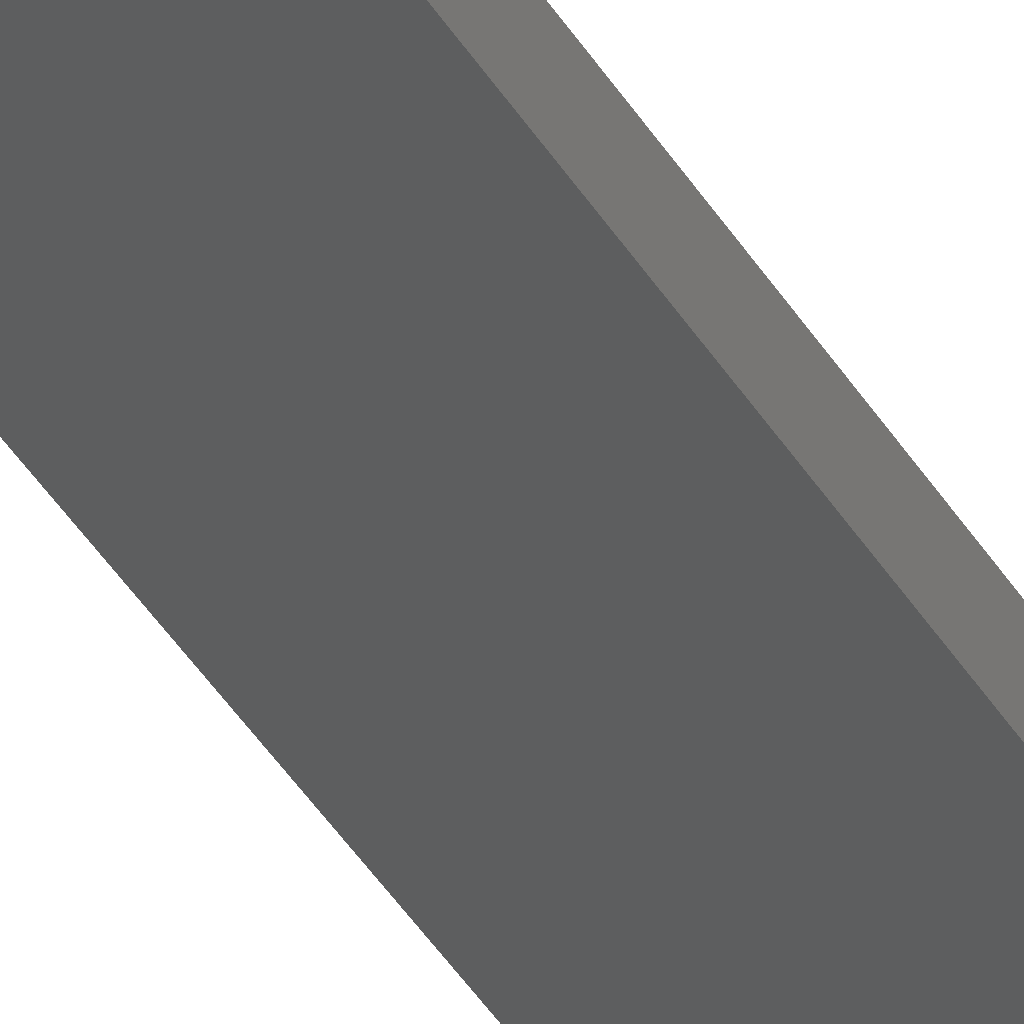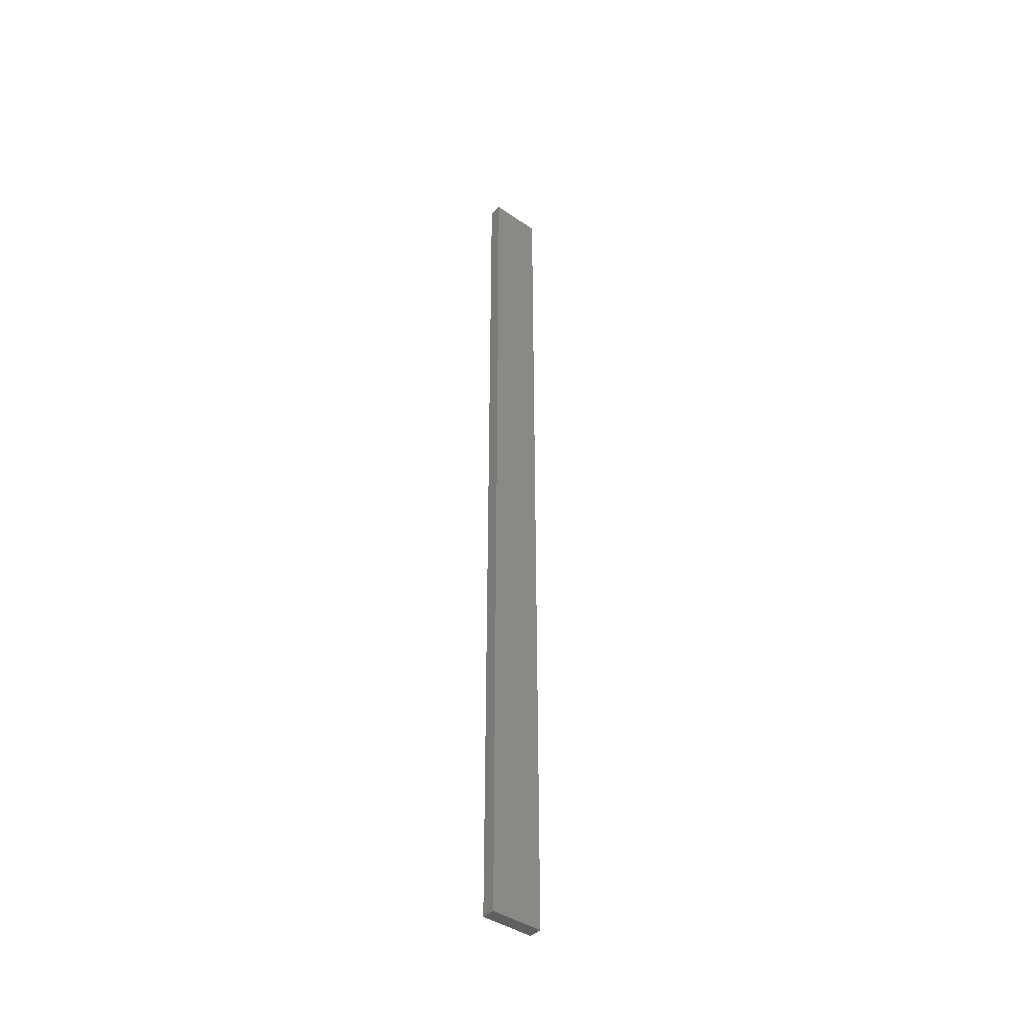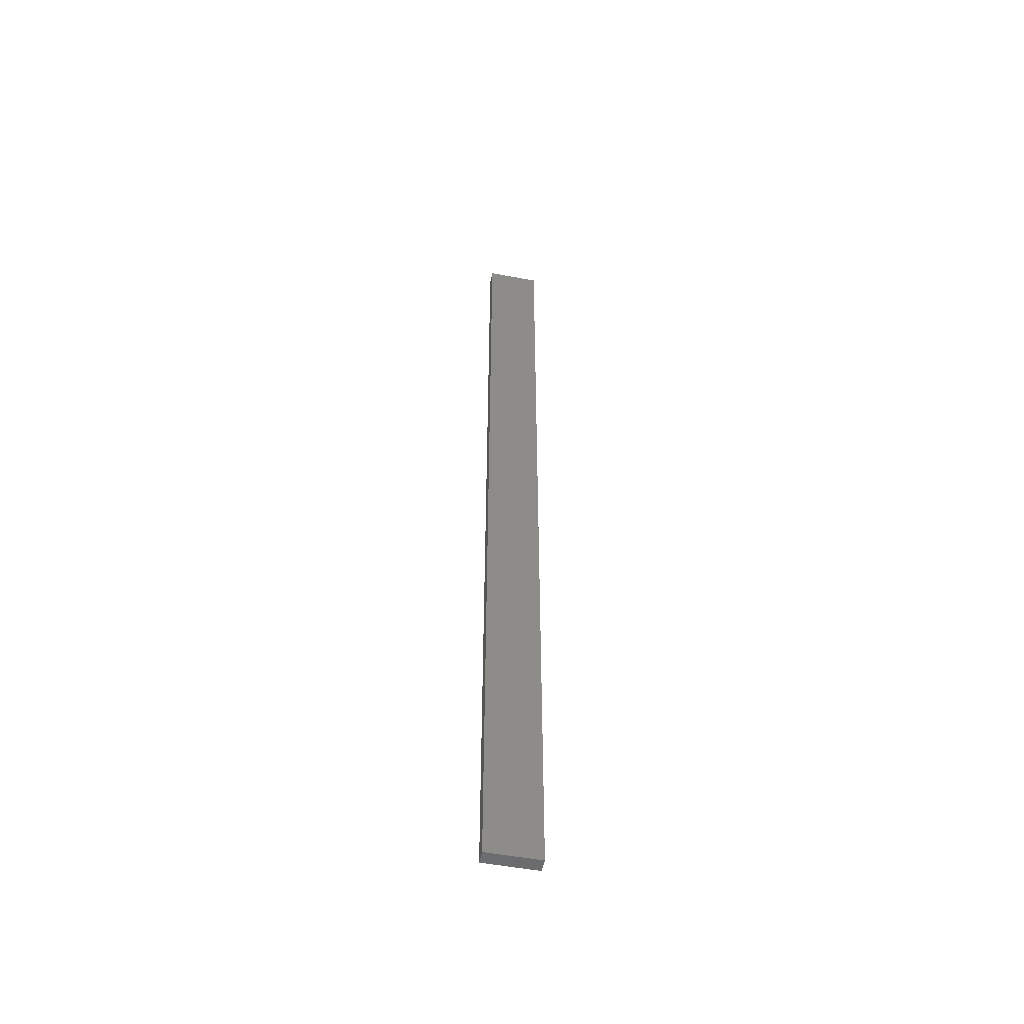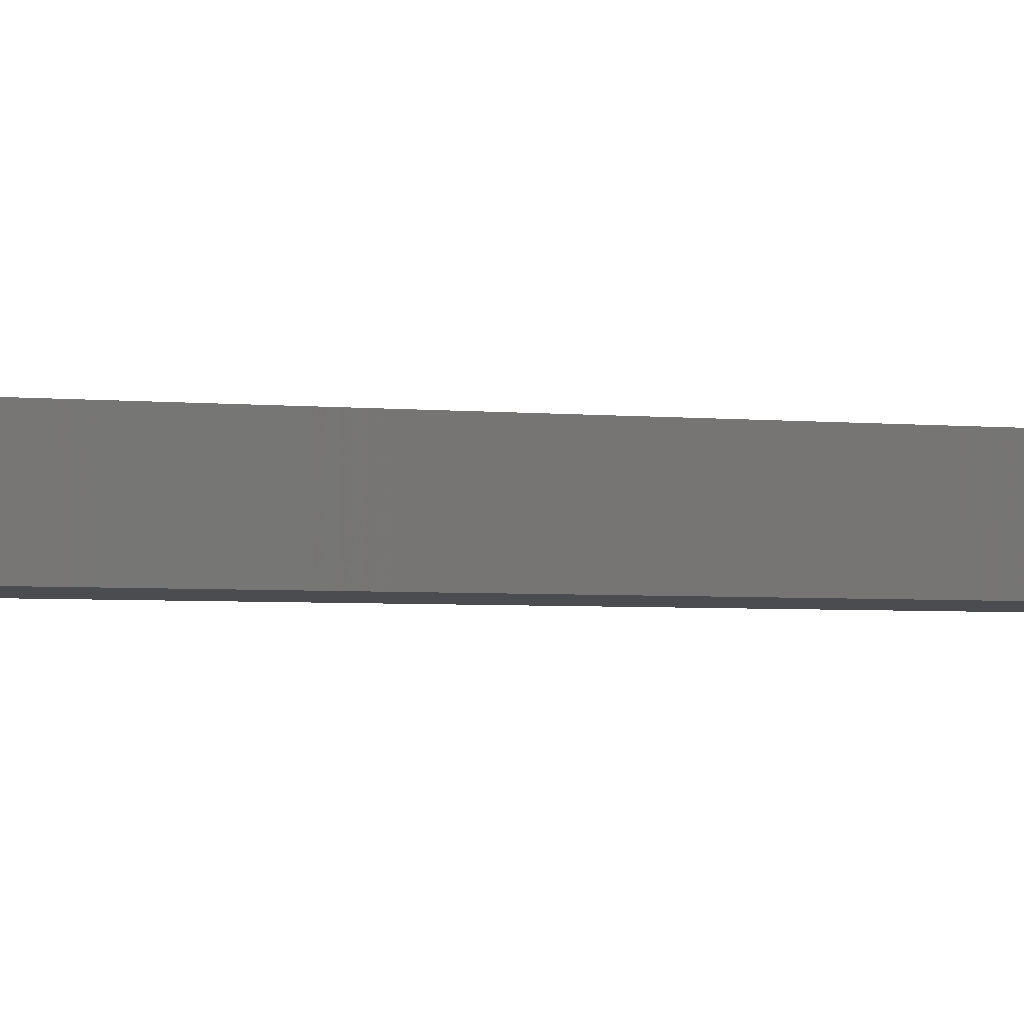
<metadata>
{"format":"stl","ext":"stl","renderer":"f3d","projection":"perspective","resolution":1024,"background":"white","views":[{"elev":-33.2,"azim":24.3,"up":"+Y"},{"elev":-41.7,"azim":-39.7,"up":"+Z"},{"elev":-52.5,"azim":-11.3,"up":"+Z"},{"elev":-0.6,"azim":25.8,"up":"+Y"}]}
</metadata>
<code>
# stl→obj: 16 verts, 28 faces
v -0.3779 4.351 -166.9
v -0.3779 4.351 -170.5
v -0.4446 4.351 -170.5
v -0.4446 4.351 -166.9
v -0.5112 4.351 -170.5
v -0.5112 4.351 -166.9
v -0.5779 4.351 -170.5
v -0.5779 4.351 -166.9
v -0.5778 4.301 -166.9
v -0.5778 4.301 -170.5
v -0.3779 4.301 -170.5
v -0.4445 4.301 -166.9
v -0.4445 4.301 -170.5
v -0.3779 4.301 -166.9
v -0.5112 4.301 -166.9
v -0.5112 4.301 -170.5
f 1 2 3
f 4 3 5
f 4 1 3
f 6 5 7
f 6 4 5
f 8 6 7
f 9 8 7
f 9 7 10
f 11 12 13
f 14 12 11
f 13 15 16
f 12 15 13
f 16 9 10
f 15 9 16
f 1 14 11
f 1 11 2
f 9 15 8
f 15 6 8
f 12 4 15
f 15 4 6
f 12 14 4
f 14 1 4
f 5 16 10
f 5 10 7
f 13 16 5
f 3 13 5
f 11 13 3
f 2 11 3

</code>
